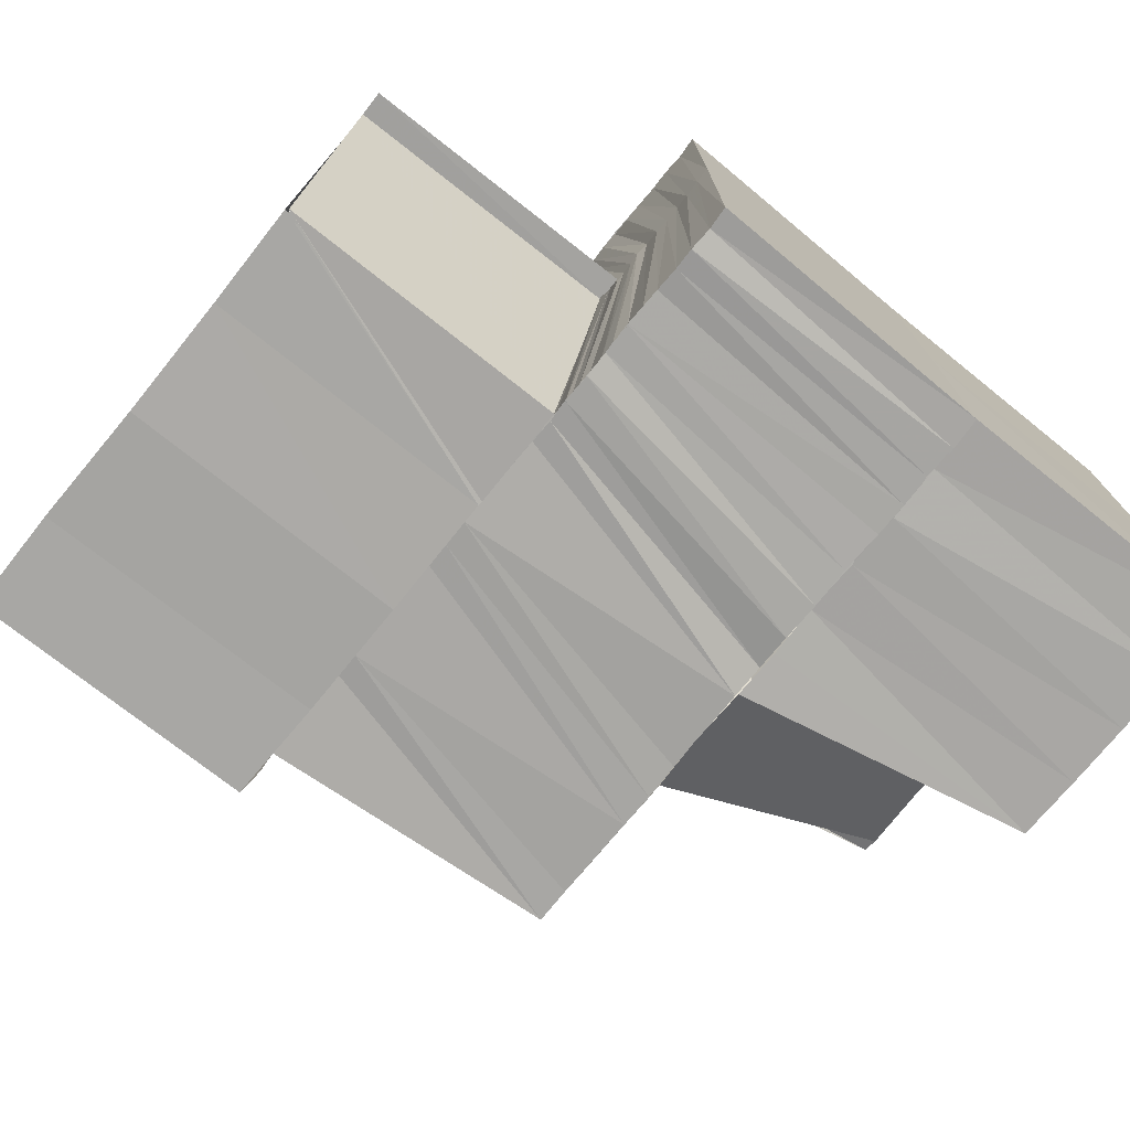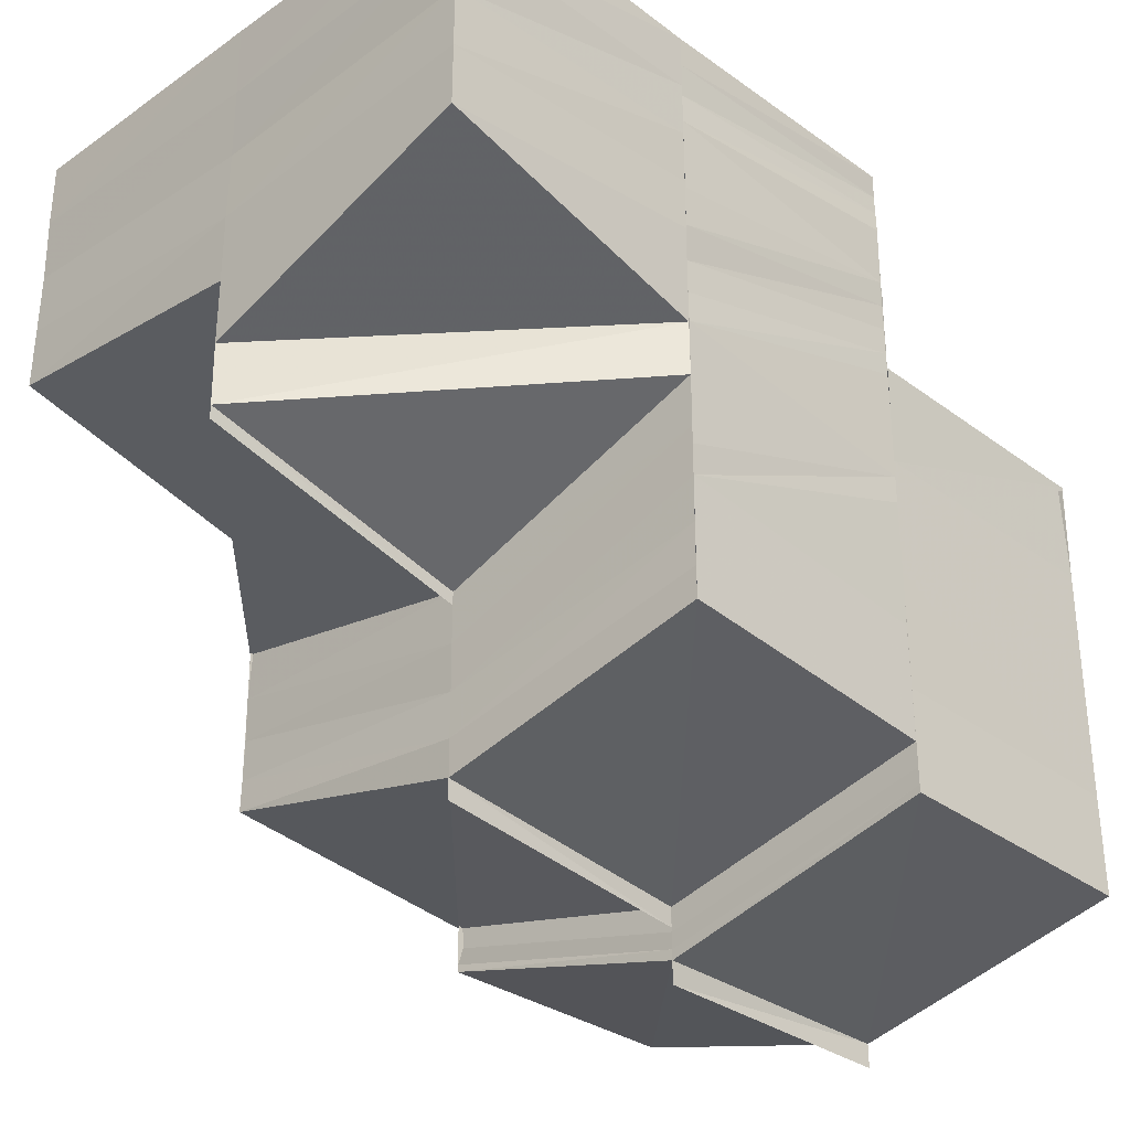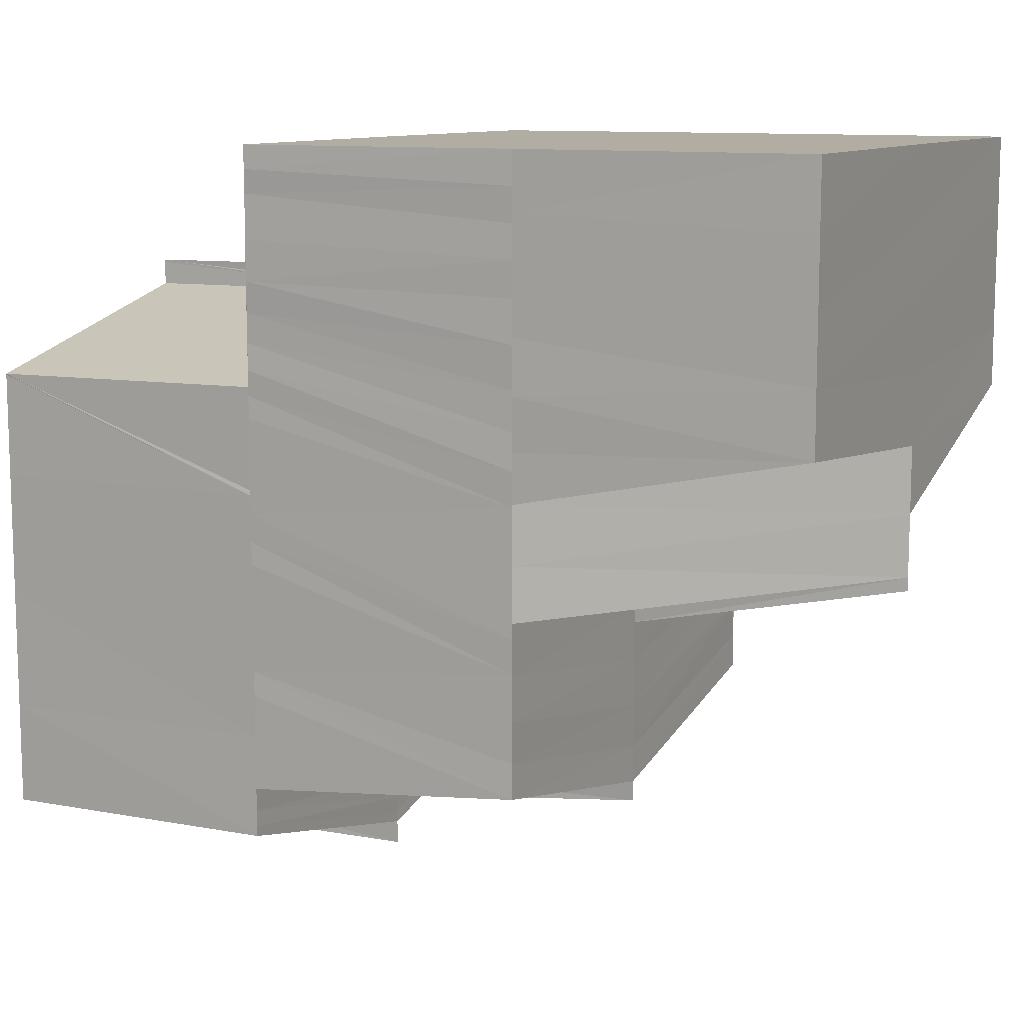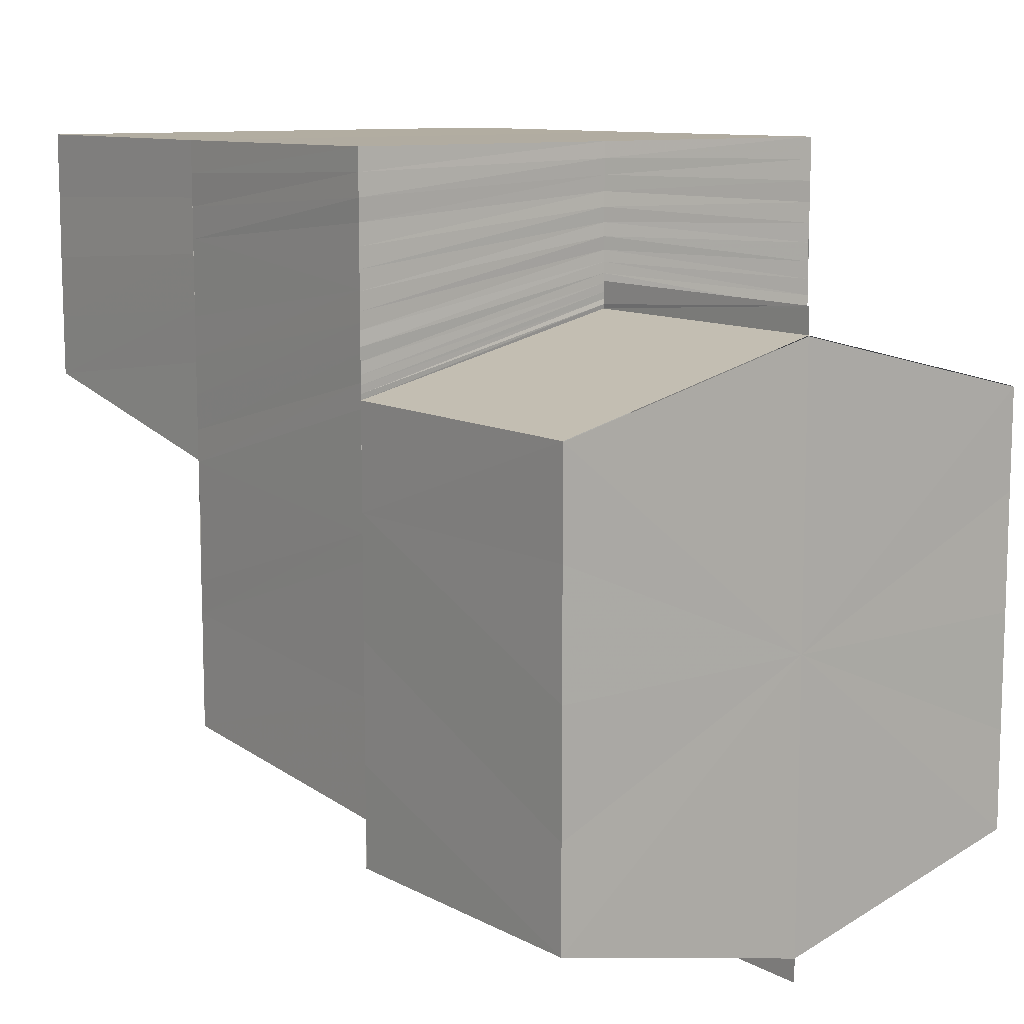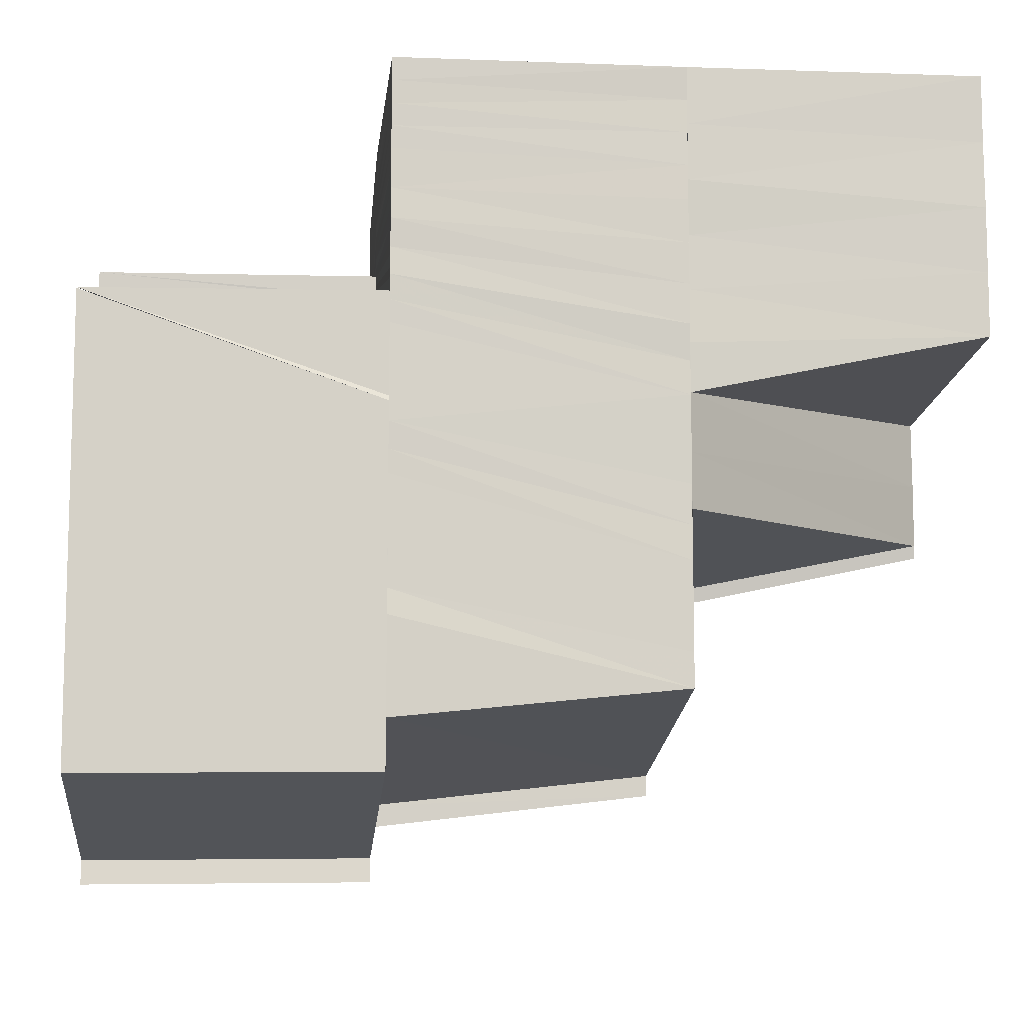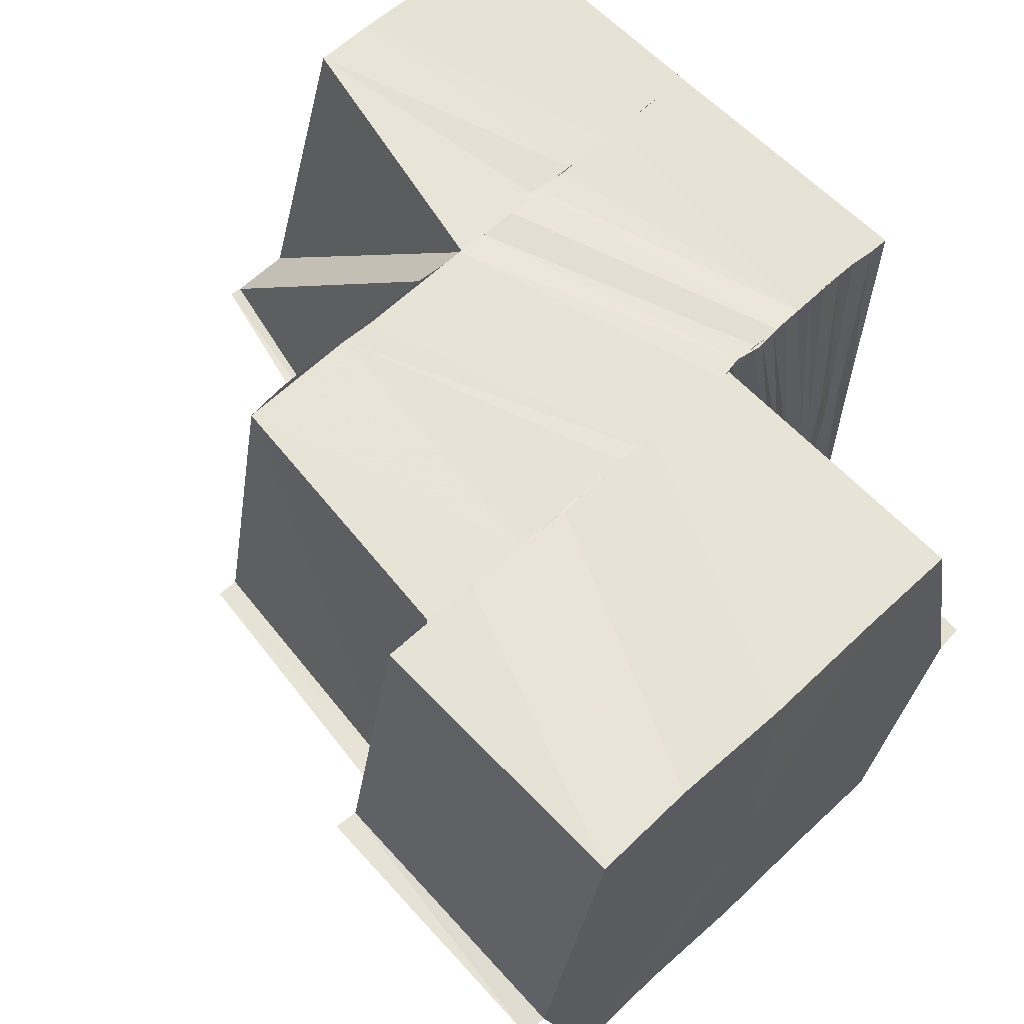
<metadata>
{"format":"obj","ext":"obj","renderer":"f3d","projection":"perspective","resolution":1024,"background":"white","views":[{"elev":-74.7,"azim":-39.1,"up":"+Y"},{"elev":-31.0,"azim":134.0,"up":"+Z"},{"elev":10.6,"azim":26.6,"up":"+Z"},{"elev":10.4,"azim":-128.2,"up":"+Z"},{"elev":-10.1,"azim":-5.3,"up":"+Z"},{"elev":62.1,"azim":-133.3,"up":"+Y"}]}
</metadata>
<code>
o 21490
v 2227 1866 8.169
v 2227 1866 8.17
v 2227 1866 8.17
v 2227 1866 8.17
v 2227 1866 8.17
v 2227 1866 8.173
v 2227 1866 8.173
v 2227 1866 8.173
v 2227 1866 8.176
v 2227 1866 8.173
v 2227 1866 8.176
v 2227 1866 8.181
v 2227 1866 8.176
v 2227 1866 8.181
v 2227 1866 8.185
v 2227 1866 8.181
v 2227 1866 8.185
v 2227 1866 8.188
v 2227 1866 8.185
v 2227 1866 8.188
v 2227 1866 8.191
v 2227 1866 8.188
v 2227 1866 8.191
v 2227 1866 8.192
v 2227 1866 8.188
v 2227 1866 8.181
v 2227 1866 8.191
v 2227 1865 8.188
v 2227 1865 8.185
v 2227 1865 8.188
v 2227 1865 8.181
v 2227 1865 8.176
v 2227 1865 8.173
v 2227 1866 8.17
v 2227 1866 8.173
v 2227 1866 8.176
v 2227 1866 8.181
v 2227 1866 8.185
v 2227 1866 8.17
v 2227 1866 8.17
v 2227 1865 8.173
v 2227 1866 8.169
v 2227 1866 8.17
v 2227 1866 8.169
v 2227 1865 8.173
v 2227 1865 8.173
v 2227 1865 8.173
v 2227 1865 8.176
v 2227 1865 8.176
v 2227 1865 8.176
v 2227 1865 8.181
v 2227 1865 8.181
v 2227 1865 8.181
v 2227 1865 8.185
v 2227 1865 8.185
v 2227 1865 8.185
v 2227 1865 8.188
v 2227 1865 8.185
v 2227 1865 8.188
v 2227 1865 8.188
v 2227 1866 8.191
v 2227 1866 8.171
v 2227 1865 8.173
v 2227 1866 8.17
v 2227 1865 8.173
v 2227 1866 8.173
v 2227 1866 8.173
v 2227 1866 8.17
v 2227 1866 8.174
v 2227 1866 8.171
v 2227 1866 8.175
v 2227 1865 8.174
v 2227 1866 8.172
v 2227 1866 8.172
v 2227 1865 8.175
v 2227 1866 8.175
v 2227 1866 8.179
v 2227 1866 8.176
v 2227 1866 8.18
v 2227 1866 8.183
v 2227 1866 8.175
v 2227 1866 8.172
v 2227 1866 8.184
v 2227 1866 8.181
v 2227 1866 8.185
v 2227 1866 8.188
v 2227 1866 8.189
v 2227 1866 8.186
v 2227 1866 8.19
v 2227 1866 8.188
v 2227 1866 8.191
v 2227 1866 8.189
v 2227 1866 8.192
v 2227 1866 8.19
v 2227 1866 8.193
v 2227 1866 8.194
v 2227 1866 8.194
v 2227 1866 8.195
v 2227 1866 8.196
v 2227 1866 8.194
v 2227 1866 8.195
v 2227 1866 8.196
v 2227 1866 8.195
v 2227 1866 8.197
v 2227 1866 8.197
v 2227 1866 8.197
v 2227 1866 8.194
v 2227 1866 8.197
v 2227 1866 8.197
v 2227 1866 8.197
v 2227 1866 8.195
v 2227 1866 8.192
v 2227 1866 8.197
v 2227 1866 8.194
v 2227 1866 8.193
v 2227 1866 8.19
v 2227 1866 8.192
v 2227 1866 8.191
v 2227 1866 8.187
v 2227 1866 8.19
v 2227 1866 8.189
v 2227 1866 8.187
v 2227 1866 8.185
v 2227 1866 8.184
v 2227 1866 8.184
v 2227 1866 8.182
v 2227 1866 8.186
v 2227 1866 8.183
v 2227 1866 8.182
v 2227 1866 8.18
v 2227 1866 8.181
v 2227 1866 8.182
v 2227 1866 8.179
v 2227 1866 8.18
v 2227 1865 8.185
v 2227 1865 8.183
v 2227 1865 8.181
v 2227 1866 8.182
v 2227 1866 8.184
v 2227 1866 8.18
v 2227 1866 8.181
v 2227 1866 8.179
v 2227 1866 8.18
v 2227 1866 8.179
v 2227 1866 8.187
v 2227 1866 8.19
v 2227 1865 8.187
v 2227 1865 8.185
v 2227 1866 8.192
v 2227 1866 8.189
v 2227 1865 8.19
v 2227 1865 8.187
v 2227 1865 8.189
v 2227 1865 8.187
v 2227 1865 8.185
v 2227 1865 8.187
v 2227 1865 8.19
v 2227 1865 8.192
v 2227 1865 8.191
v 2227 1865 8.19
v 2227 1866 8.191
v 2227 1865 8.192
v 2227 1865 8.192
v 2227 1865 8.193
v 2227 1865 8.194
v 2227 1866 8.194
v 2227 1865 8.194
v 2227 1866 8.194
v 2227 1866 8.197
v 2227 1865 8.197
v 2227 1866 8.197
v 2227 1865 8.194
v 2227 1865 8.195
v 2227 1865 8.197
v 2227 1865 8.197
v 2227 1865 8.197
v 2227 1865 8.197
v 2227 1865 8.196
v 2227 1866 8.197
v 2227 1866 8.196
v 2227 1866 8.196
v 2227 1866 8.195
v 2227 1865 8.196
v 2227 1866 8.197
v 2227 1866 8.195
v 2227 1866 8.194
v 2227 1865 8.195
v 2227 1865 8.196
v 2227 1865 8.195
v 2227 1865 8.197
v 2227 1865 8.195
v 2227 1865 8.194
v 2227 1865 8.194
v 2227 1865 8.195
v 2227 1866 8.195
v 2227 1865 8.194
v 2227 1866 8.193
v 2227 1865 8.193
v 2227 1865 8.193
v 2227 1865 8.194
v 2227 1866 8.194
v 2227 1865 8.193
v 2227 1866 8.193
v 2227 1866 8.194
v 2227 1865 8.193
v 2227 1866 8.192
v 2227 1865 8.192
v 2227 1865 8.192
v 2227 1865 8.193
v 2227 1865 8.19
v 2227 1865 8.191
v 2227 1865 8.189
v 2227 1865 8.19
v 2227 1865 8.188
v 2227 1865 8.189
v 2227 1865 8.186
v 2227 1865 8.188
v 2227 1865 8.185
v 2227 1865 8.187
v 2227 1865 8.184
v 2227 1865 8.182
v 2227 1865 8.181
v 2227 1865 8.183
v 2227 1865 8.18
v 2227 1865 8.182
v 2227 1865 8.179
v 2227 1865 8.177
v 2227 1865 8.176
v 2227 1865 8.177
v 2227 1865 8.176
v 2227 1865 8.178
v 2227 1865 8.175
v 2227 1866 8.173
v 2227 1866 8.173
v 2227 1866 8.172
v 2227 1866 8.172
v 2227 1865 8.175
v 2227 1866 8.172
v 2227 1866 8.176
v 2227 1865 8.178
v 2227 1866 8.175
v 2227 1866 8.178
v 2227 1865 8.18
v 2227 1866 8.18
v 2227 1866 8.181
v 2227 1866 8.18
v 2227 1866 8.178
v 2227 1866 8.177
v 2227 1866 8.173
v 2227 1865 8.177
v 2227 1865 8.176
v 2227 1866 8.176
v 2227 1866 8.173
v 2227 1865 8.176
v 2227 1865 8.188
v 2227 1866 8.191
v 2227 1866 8.191
v 2227 1866 8.192
v 2227 1866 8.192
v 2227 1866 8.191
v 2227 1865 8.188
v 2227 1865 8.189
v 2227 1866 8.191
v 2227 1866 8.191
v 2227 1866 8.191
v 2227 1865 8.189
v 2227 1866 8.191
v 2227 1866 8.192
v 2227 1866 8.192
v 2227 1866 8.191
v 2227 1865 8.189
v 2227 1866 8.189
v 2227 1866 8.189
v 2227 1866 8.191
v 2227 1865 8.19
v 2227 1866 8.189
v 2227 1866 8.192
v 2227 1865 8.19
v 2227 1866 8.19
v 2227 1866 8.192
v 2227 1865 8.191
v 2227 1866 8.19
v 2227 1866 8.192
v 2227 1865 8.191
v 2227 1866 8.191
v 2227 1866 8.193
v 2227 1865 8.192
v 2227 1866 8.191
v 2227 1866 8.193
v 2227 1866 8.191
v 2227 1866 8.191
v 2227 1866 8.192
v 2227 1866 8.188
v 2227 1866 8.172
v 2227 1866 8.173
v 2227 1866 8.173
v 2227 1866 8.172
v 2227 1866 8.176
f 1 2 3
f 2 4 5
f 6 4 5
f 7 8 3
f 9 8 10
f 11 9 7
f 12 9 13
f 14 12 11
f 15 12 16
f 17 15 14
f 18 15 19
f 18 20 15
f 21 22 18
f 23 21 18
f 23 21 24
f 25 19 26
f 27 25 26
f 28 27 26
f 29 30 26
f 31 29 26
f 32 31 26
f 33 32 26
f 34 33 26
f 35 34 26
f 36 35 26
f 37 36 26
f 38 37 26
f 39 40 41
f 39 40 42
f 40 43 44
f 40 45 46
f 41 47 48
f 47 49 50
f 48 49 51
f 49 52 53
f 51 52 54
f 52 55 56
f 54 55 57
f 55 58 59
f 58 60 59
f 59 60 61
f 62 63 47
f 64 62 65
f 66 67 64
f 67 62 68
f 67 69 62
f 62 70 63
f 69 70 62
f 69 71 70
f 70 72 63
f 70 73 72
f 74 75 72
f 76 74 70
f 77 78 71
f 77 79 78
f 80 79 77
f 81 78 82
f 80 83 79
f 83 84 79
f 83 85 84
f 86 85 83
f 86 87 85
f 87 88 85
f 87 89 88
f 89 90 88
f 89 91 90
f 91 92 90
f 91 93 92
f 93 94 92
f 93 95 94
f 96 95 93
f 97 98 95
f 98 99 100
f 101 100 95
f 102 103 100
f 99 104 103
f 104 105 103
f 105 106 107
f 104 105 108
f 105 109 108
f 110 104 108
f 111 107 112
f 111 113 114
f 115 112 116
f 115 111 117
f 118 116 119
f 118 115 120
f 121 118 122
f 121 122 123
f 123 122 124
f 123 125 126
f 122 127 124
f 128 123 129
f 128 126 130
f 131 132 130
f 133 131 134
f 124 127 135
f 124 135 136
f 129 136 137
f 138 139 136
f 140 138 137
f 138 141 142
f 143 138 144
f 145 146 127
f 127 147 148
f 146 149 150
f 120 150 127
f 150 151 147
f 127 150 152
f 152 153 154
f 155 156 154
f 156 157 153
f 157 158 159
f 160 159 153
f 150 161 160
f 117 161 150
f 161 162 151
f 163 164 159
f 158 165 164
f 161 166 163
f 166 167 162
f 114 166 161
f 149 168 161
f 168 109 166
f 109 169 166
f 169 170 167
f 166 171 172
f 172 173 164
f 109 169 108
f 169 174 108
f 165 174 173
f 174 175 173
f 174 175 108
f 175 176 108
f 175 177 178
f 176 110 108
f 110 179 180
f 176 110 181
f 181 180 182
f 183 176 181
f 181 184 102
f 185 182 186
f 187 183 185
f 185 181 101
f 188 181 185
f 189 190 188
f 189 178 191
f 192 191 193
f 192 189 194
f 194 185 195
f 195 185 96
f 196 187 195
f 195 96 197
f 198 193 199
f 198 192 200
f 200 195 201
f 201 195 197
f 202 196 201
f 201 197 203
f 204 201 203
f 205 201 204
f 204 203 206
f 207 198 205
f 208 198 207
f 209 205 204
f 210 208 207
f 210 207 211
f 212 210 211
f 212 211 213
f 214 212 213
f 214 213 215
f 216 214 215
f 216 215 217
f 218 216 217
f 218 217 219
f 220 218 219
f 221 218 220
f 222 221 220
f 222 220 223
f 224 222 223
f 224 223 225
f 226 224 225
f 227 224 226
f 228 229 226
f 230 226 231
f 232 230 231
f 233 228 232
f 233 234 235
f 236 233 237
f 236 233 238
f 239 240 227
f 241 239 227
f 239 242 240
f 242 243 240
f 242 244 243
f 244 137 243
f 245 244 242
f 245 128 244
f 246 245 242
f 246 242 239
f 247 246 239
f 247 239 241
f 248 247 241
f 248 241 249
f 241 250 251
f 252 248 253
f 253 241 254
f 255 256 257
f 258 256 257
f 258 259 260
f 261 262 263
f 262 264 265
f 262 266 267
f 267 268 269
f 266 270 267
f 266 271 270
f 267 270 272
f 267 272 20
f 270 273 272
f 271 274 270
f 270 274 273
f 271 275 274
f 274 276 273
f 275 277 274
f 274 277 276
f 275 278 277
f 277 279 276
f 278 280 277
f 277 280 279
f 278 281 280
f 280 282 279
f 281 283 280
f 280 283 282
f 281 284 283
f 283 285 282
f 284 286 283
f 283 286 285
f 284 287 286
f 286 288 285
f 287 289 286
f 286 289 288
f 287 209 289
f 289 206 288
f 209 204 289
f 289 204 206
f 290 291 292
f 290 291 293
f 294 295 82
f 295 296 297
f 298 296 297

</code>
